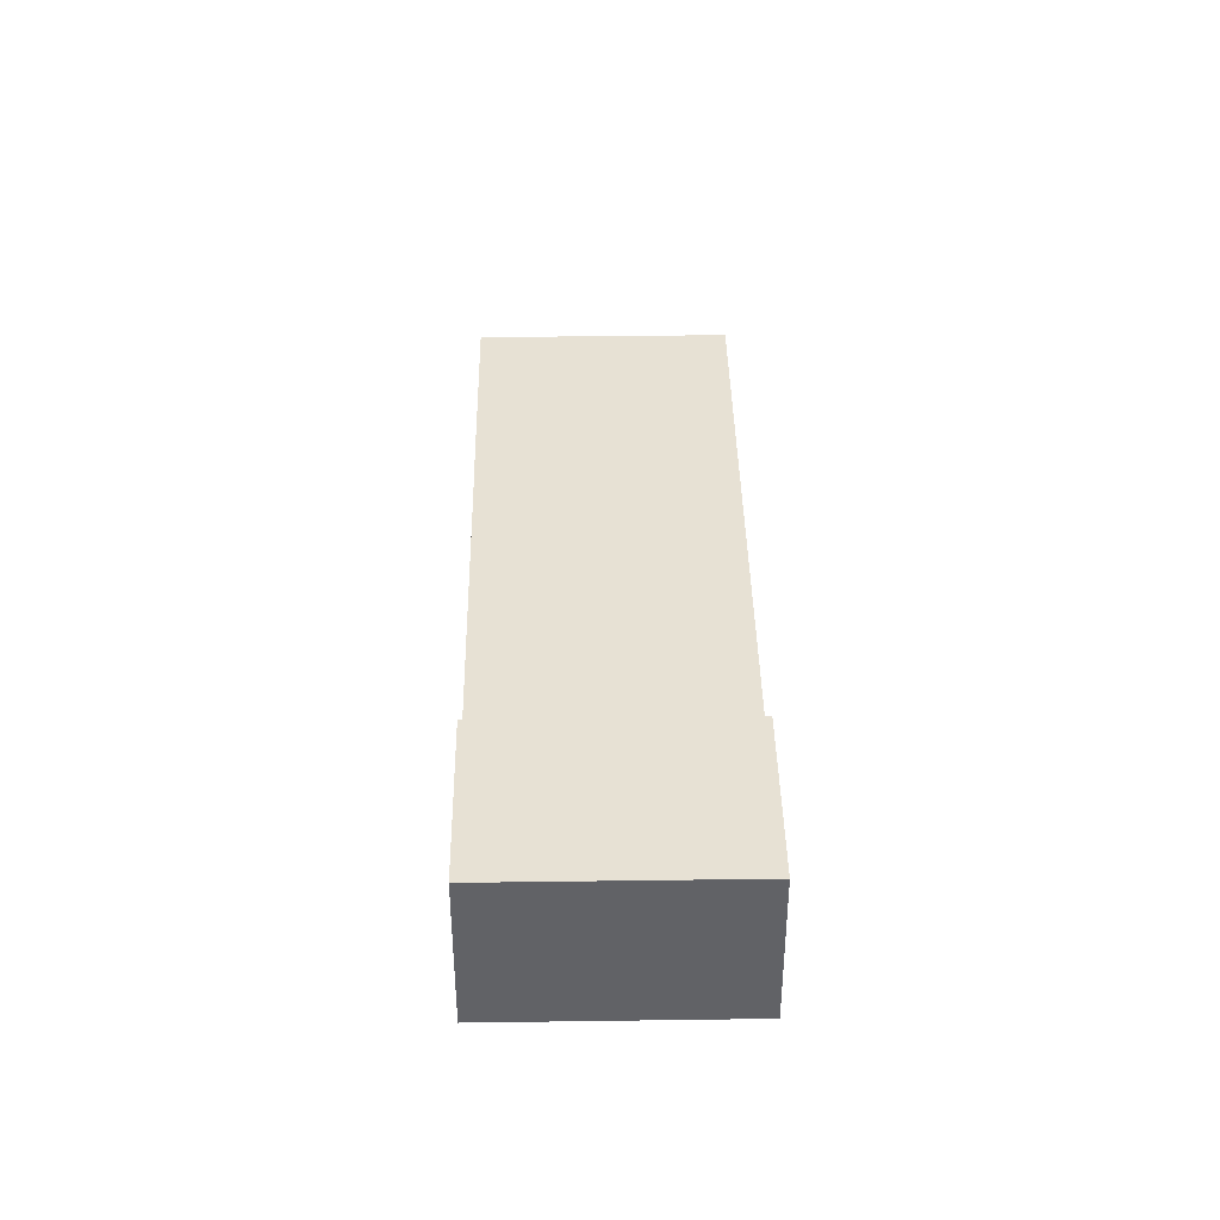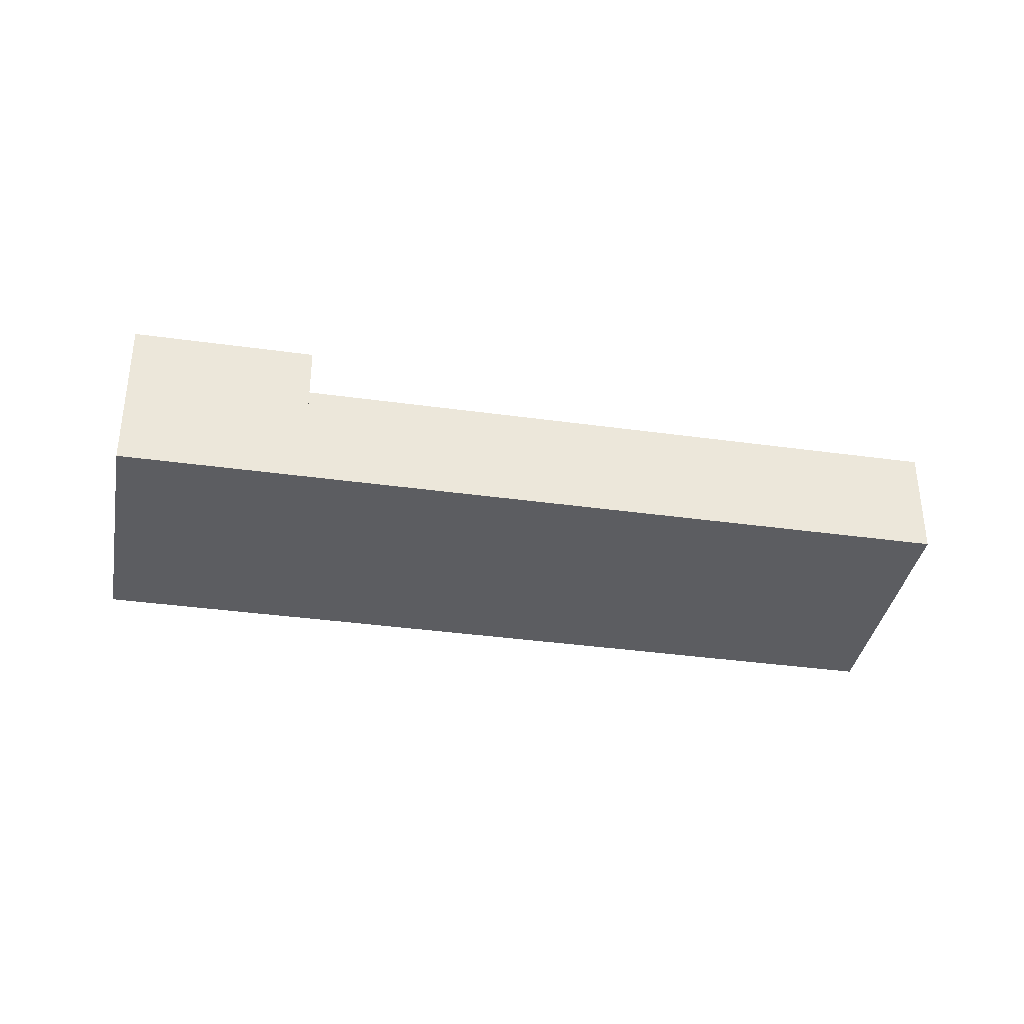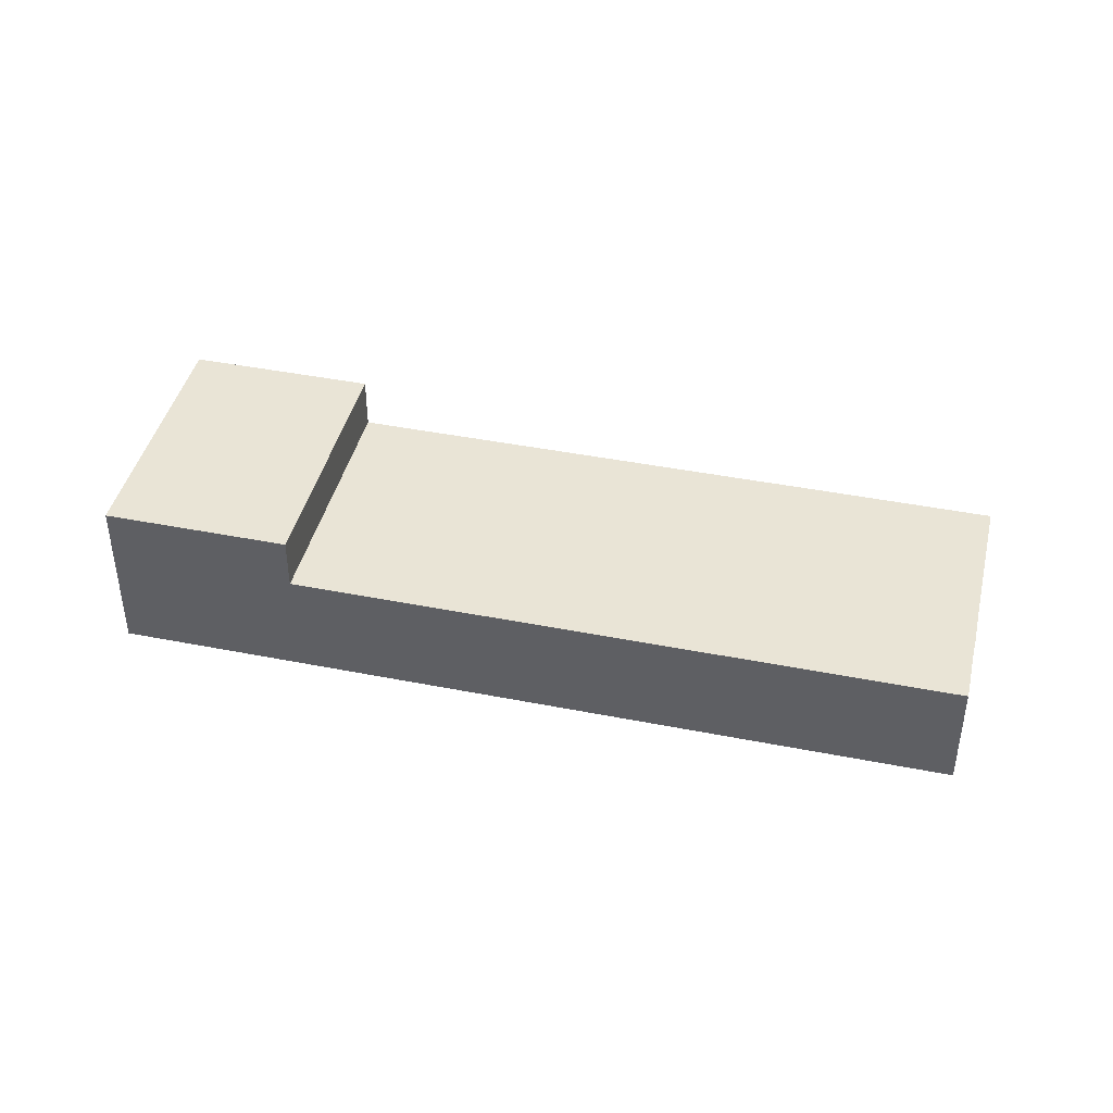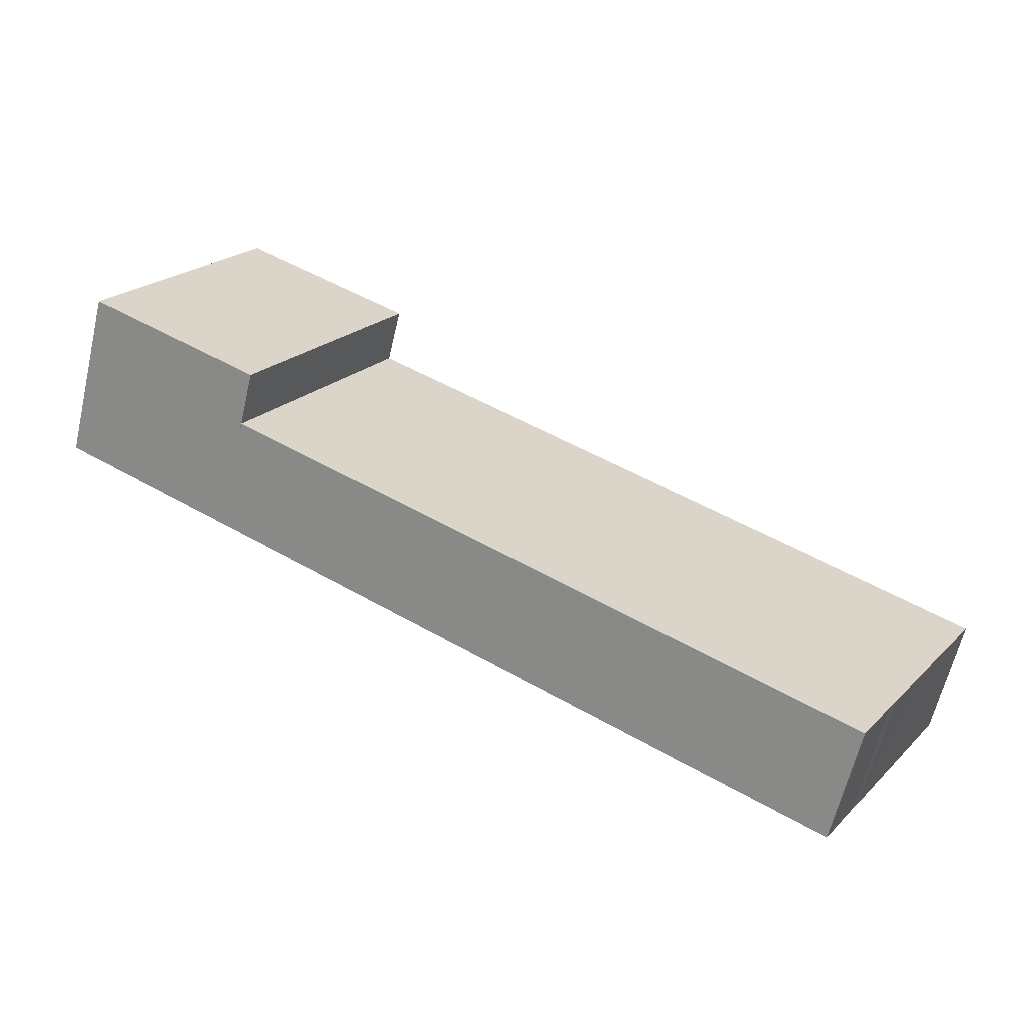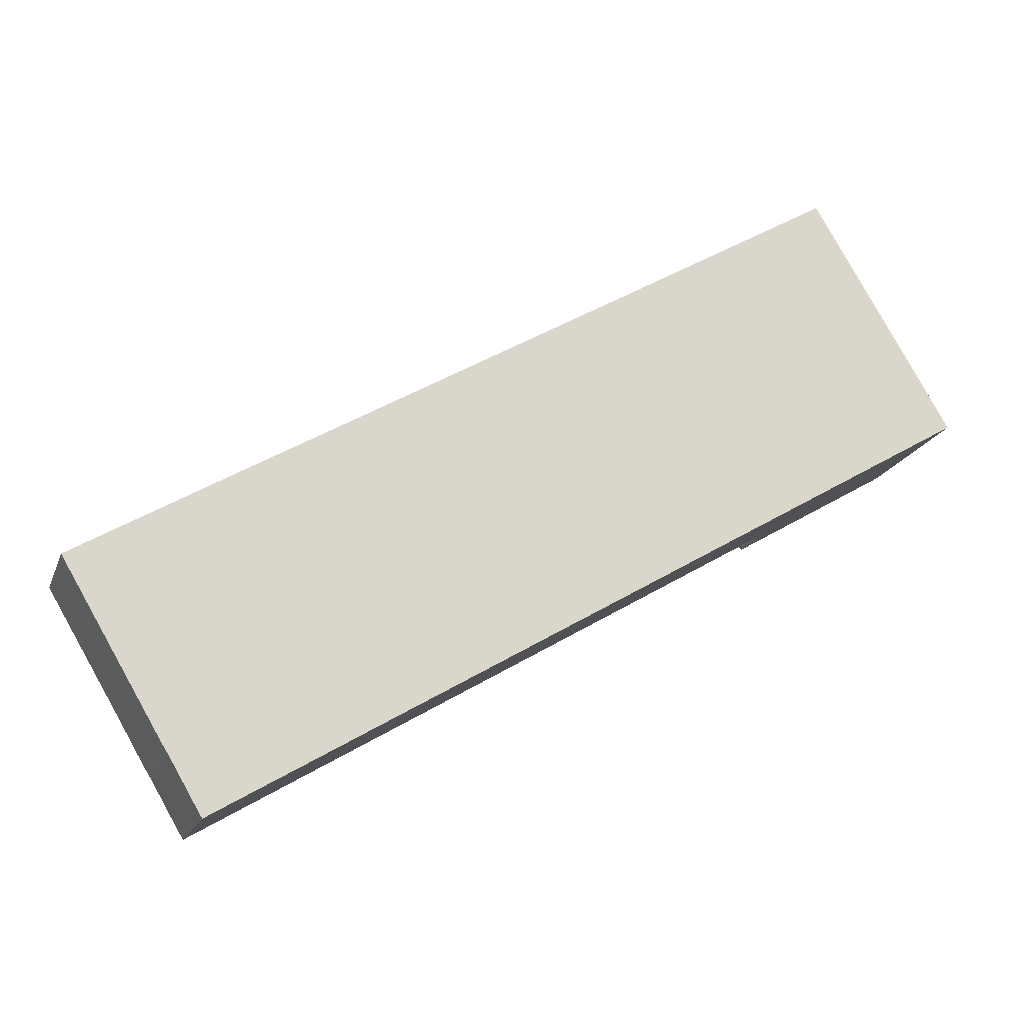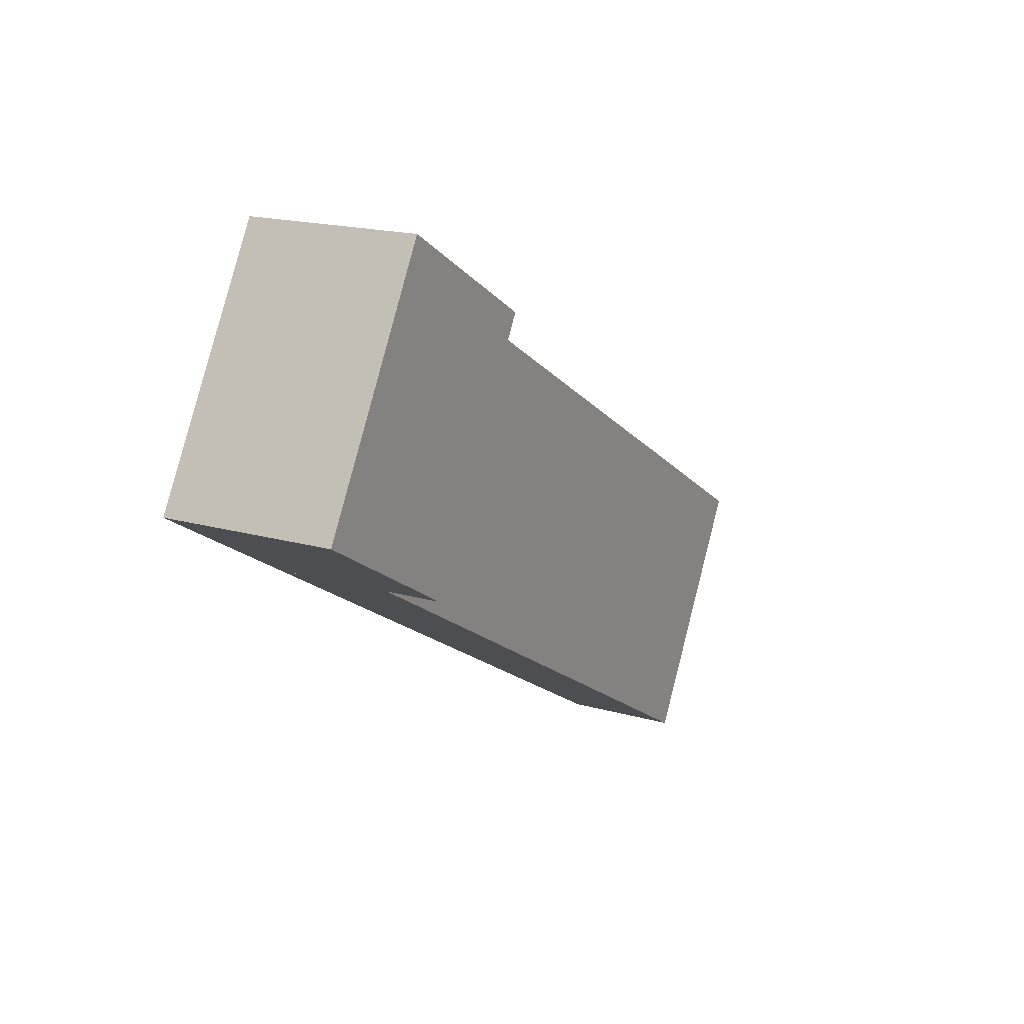
<metadata>
{"format":"obj","ext":"obj","renderer":"f3d","projection":"perspective","resolution":1024,"background":"white","views":[{"elev":39.4,"azim":58.4,"up":"+Y"},{"elev":-36.5,"azim":139.1,"up":"+Y"},{"elev":42.5,"azim":162.7,"up":"+Y"},{"elev":-62.4,"azim":166.9,"up":"+Z"},{"elev":-18.2,"azim":-16.6,"up":"+Z"},{"elev":17.9,"azim":119.2,"up":"+Z"}]}
</metadata>
<code>
v  67.78 12.74 16.34
v  52 12.74 30.76
v  57.36 12.74 33.94
v  46.37 12.74 27.43
v  44.82 12.74 26.51
v  55.23 12.74 8.92
v  44.82 -1.623e-15 26.51
v  57.36 -2.078e-15 33.94
v  46.37 -1.679e-15 27.43
v  52 -1.883e-15 30.76
v  67.78 -1.001e-15 16.34
v  55.23 -5.462e-16 8.92
v  13.24 8.658 7.841
v  5.459 8.658 -9.214
v  0 8.658 5.302e-16
v  7.982 8.658 -13.46
v  10.62 8.658 -17.48
v  55.23 8.658 8.92
v  14.53 8.658 8.6
v  15.6 8.658 9.229
v  16.25 8.658 9.606
v  20.55 8.658 12.15
v  23.59 8.658 13.94
v  39.09 8.658 23.11
v  39.39 8.658 23.29
v  40.46 8.658 23.92
v  42.08 8.658 24.88
v  44.82 8.658 26.51
v  10.41 8.658 -17.6
v  9.997 8.658 -16.92
v  7.473 8.658 -12.67
v  0 0 0
v  13.24 -4.801e-16 7.841
v  14.53 -5.266e-16 8.6
v  15.6 -5.651e-16 9.229
v  16.25 -5.882e-16 9.606
v  20.55 -7.439e-16 12.15
v  23.59 -8.536e-16 13.94
v  39.09 -1.415e-15 23.11
v  39.39 -1.426e-15 23.29
v  40.46 -1.464e-15 23.92
v  42.08 -1.523e-15 24.88
v  10.62 1.07e-15 -17.48
v  10.41 1.078e-15 -17.6
v  7.982 8.245e-16 -13.46
v  9.997 1.036e-15 -16.92
v  7.473 7.758e-16 -12.67
v  5.459 5.642e-16 -9.214
g defaultobject
f 1 2 3
f 2 1 4
f 4 1 5
f 5 1 6
f 7 4 5
f 4 7 2
f 2 7 3
f 3 7 8
f 8 7 9
f 8 9 10
f 8 1 3
f 1 8 11
f 11 6 1
f 6 11 12
f 12 5 6
f 5 12 7
f 10 11 8
f 11 10 12
f 12 10 9
f 12 9 7
f 13 14 15
f 14 13 16
f 16 13 17
f 17 13 18
f 18 13 19
f 18 19 20
f 18 20 21
f 18 21 22
f 18 22 23
f 18 23 24
f 18 24 25
f 18 25 26
f 18 26 27
f 18 27 28
f 16 29 30
f 29 16 17
f 16 31 14
f 32 13 15
f 13 32 33
f 13 33 19
f 19 33 20
f 20 33 34
f 20 34 21
f 21 34 35
f 21 35 22
f 22 35 36
f 22 36 37
f 22 37 23
f 23 37 38
f 23 38 24
f 24 38 39
f 24 39 25
f 25 39 26
f 26 39 27
f 27 39 40
f 27 40 41
f 27 41 42
f 27 42 28
f 28 42 7
f 7 18 28
f 18 7 12
f 12 17 18
f 17 12 43
f 17 43 29
f 29 43 44
f 44 30 29
f 30 44 16
f 16 44 45
f 45 44 46
f 45 31 16
f 31 45 47
f 47 14 31
f 14 47 15
f 15 47 32
f 32 47 48
f 48 33 32
f 33 48 47
f 33 47 45
f 33 45 46
f 33 46 44
f 33 44 43
f 33 43 12
f 33 12 34
f 34 12 35
f 35 12 36
f 36 12 37
f 37 12 38
f 38 12 39
f 39 12 40
f 40 12 41
f 41 12 42
f 42 12 7

</code>
